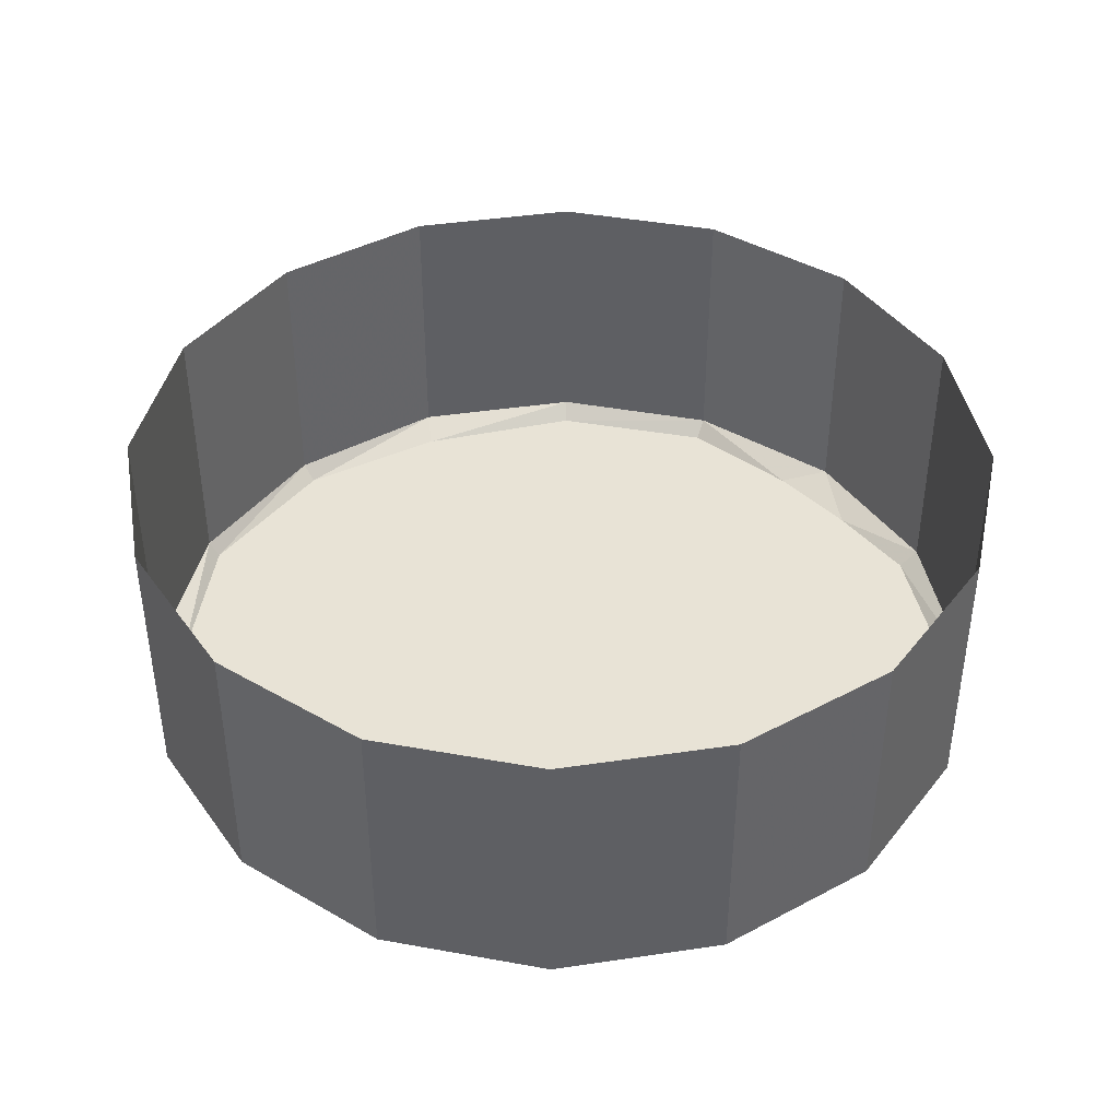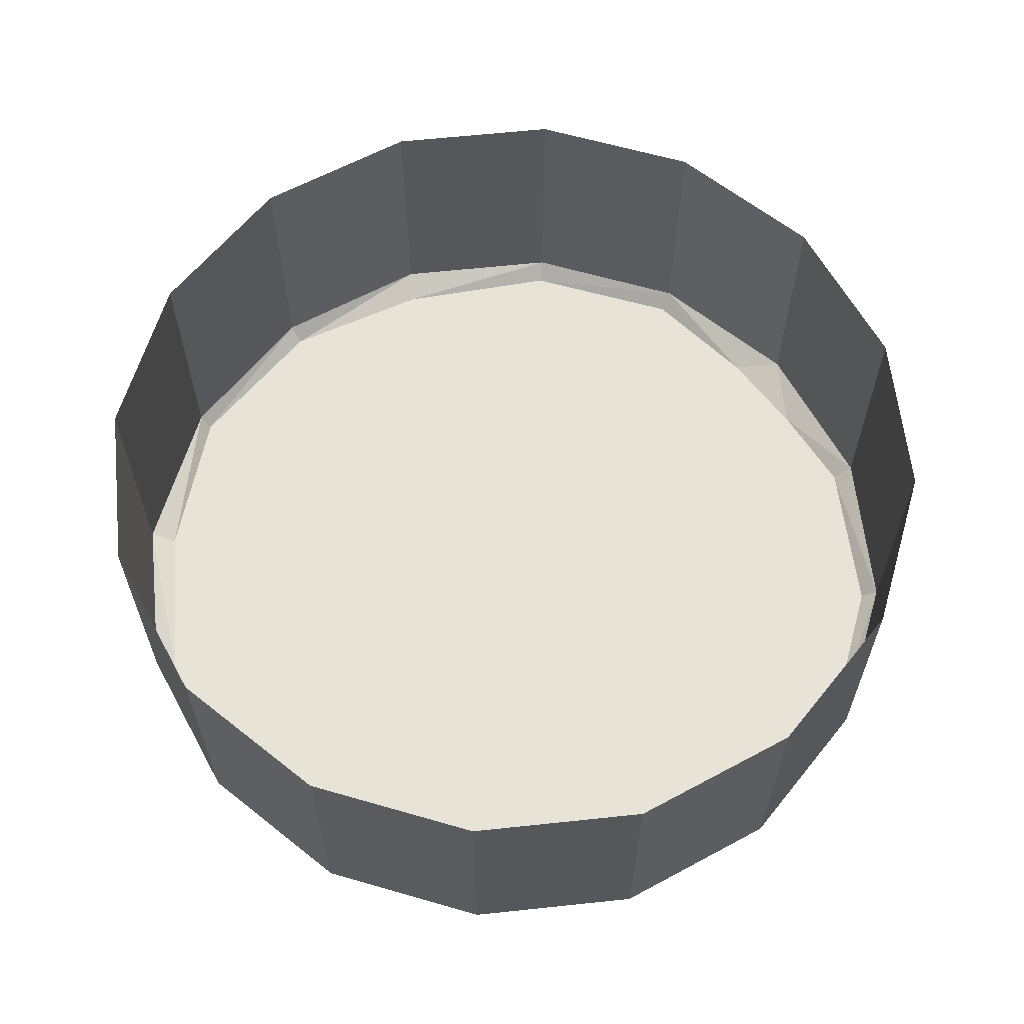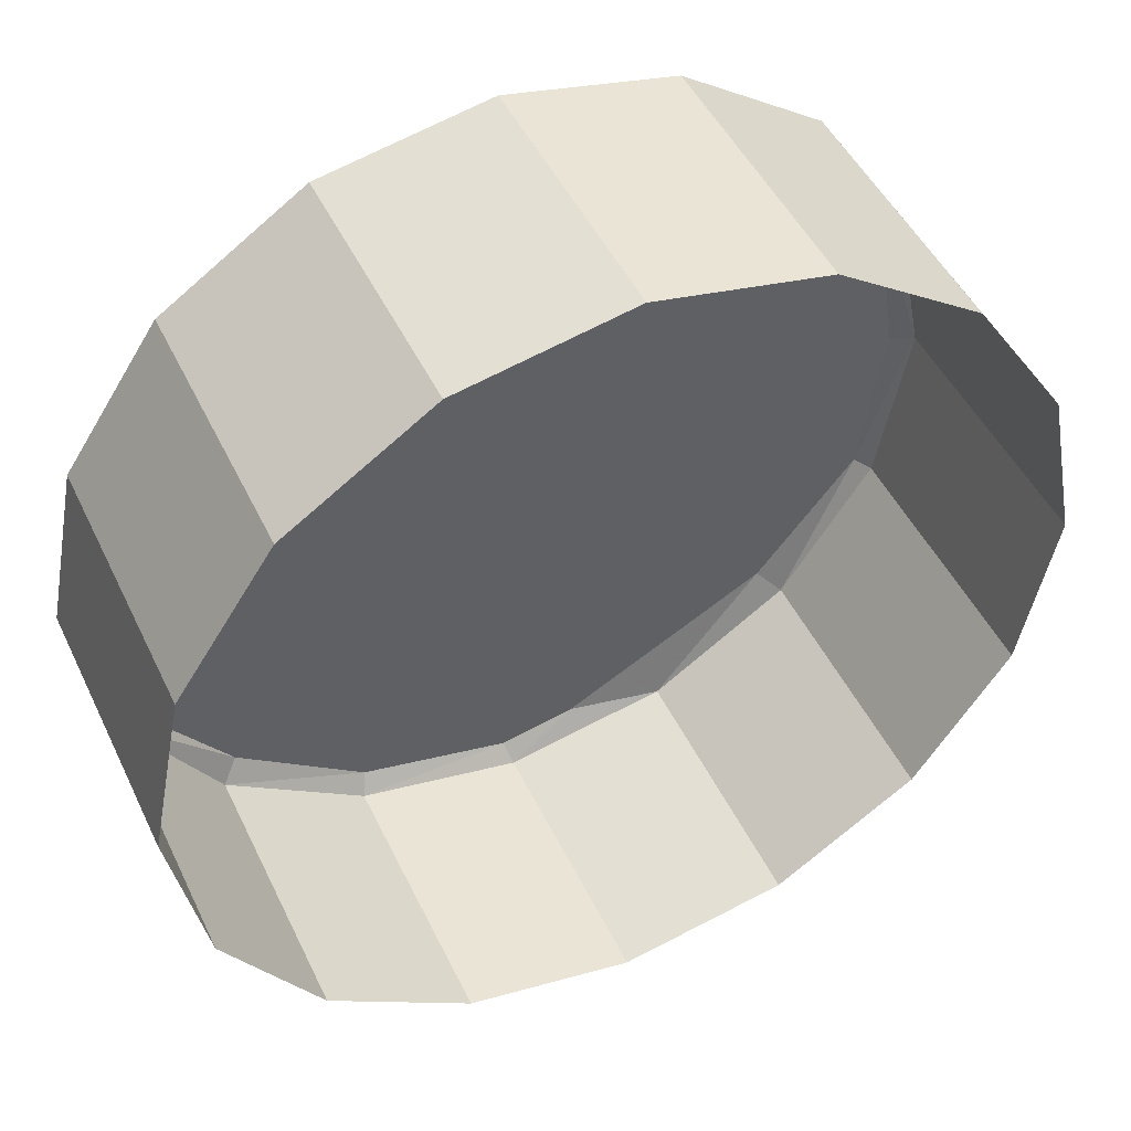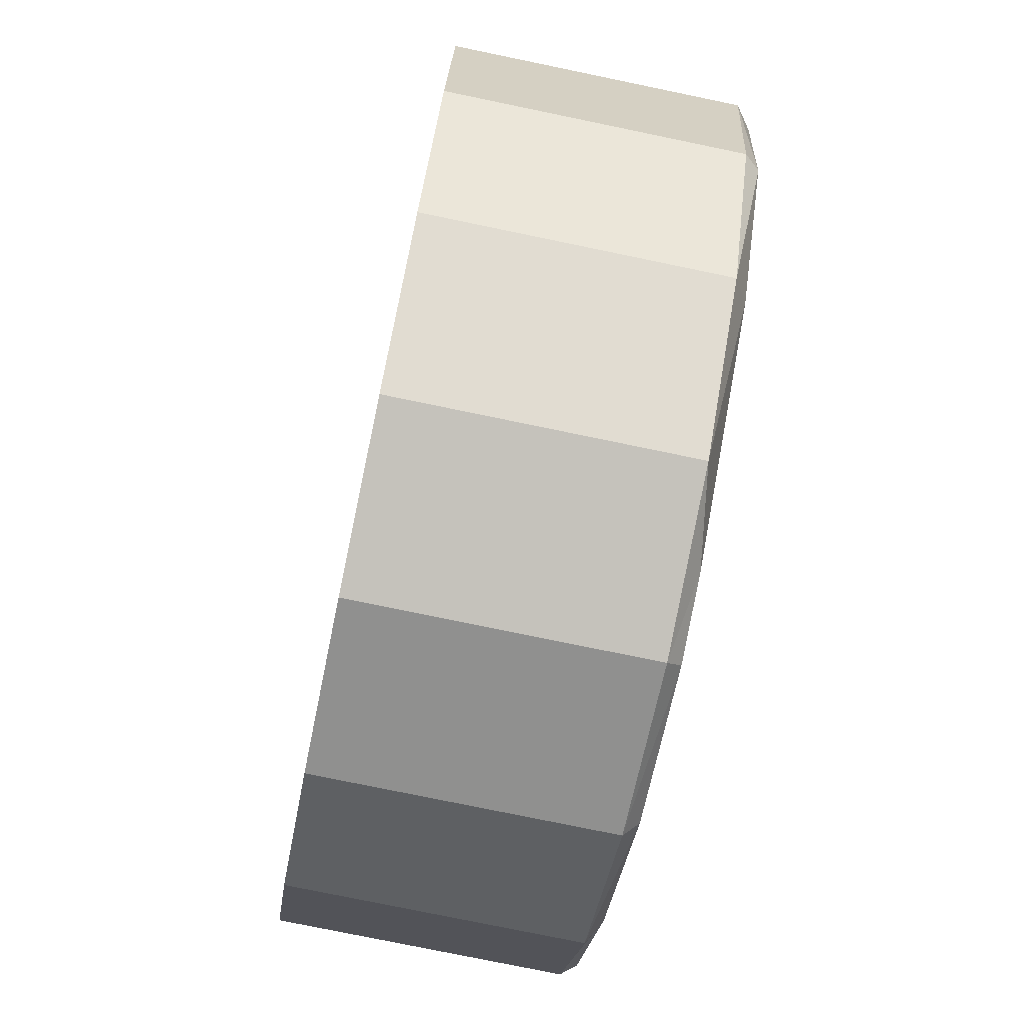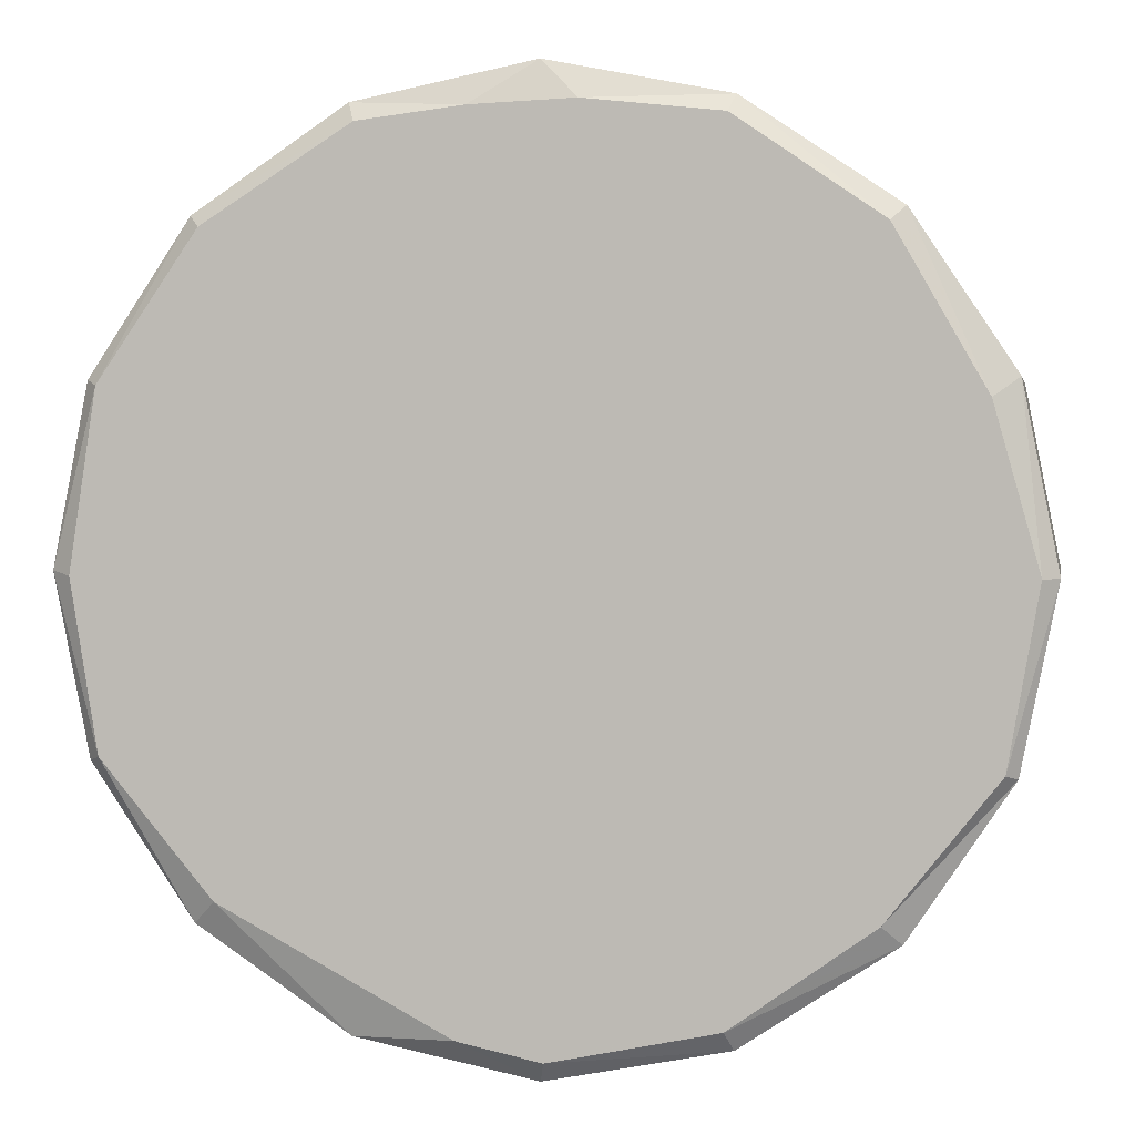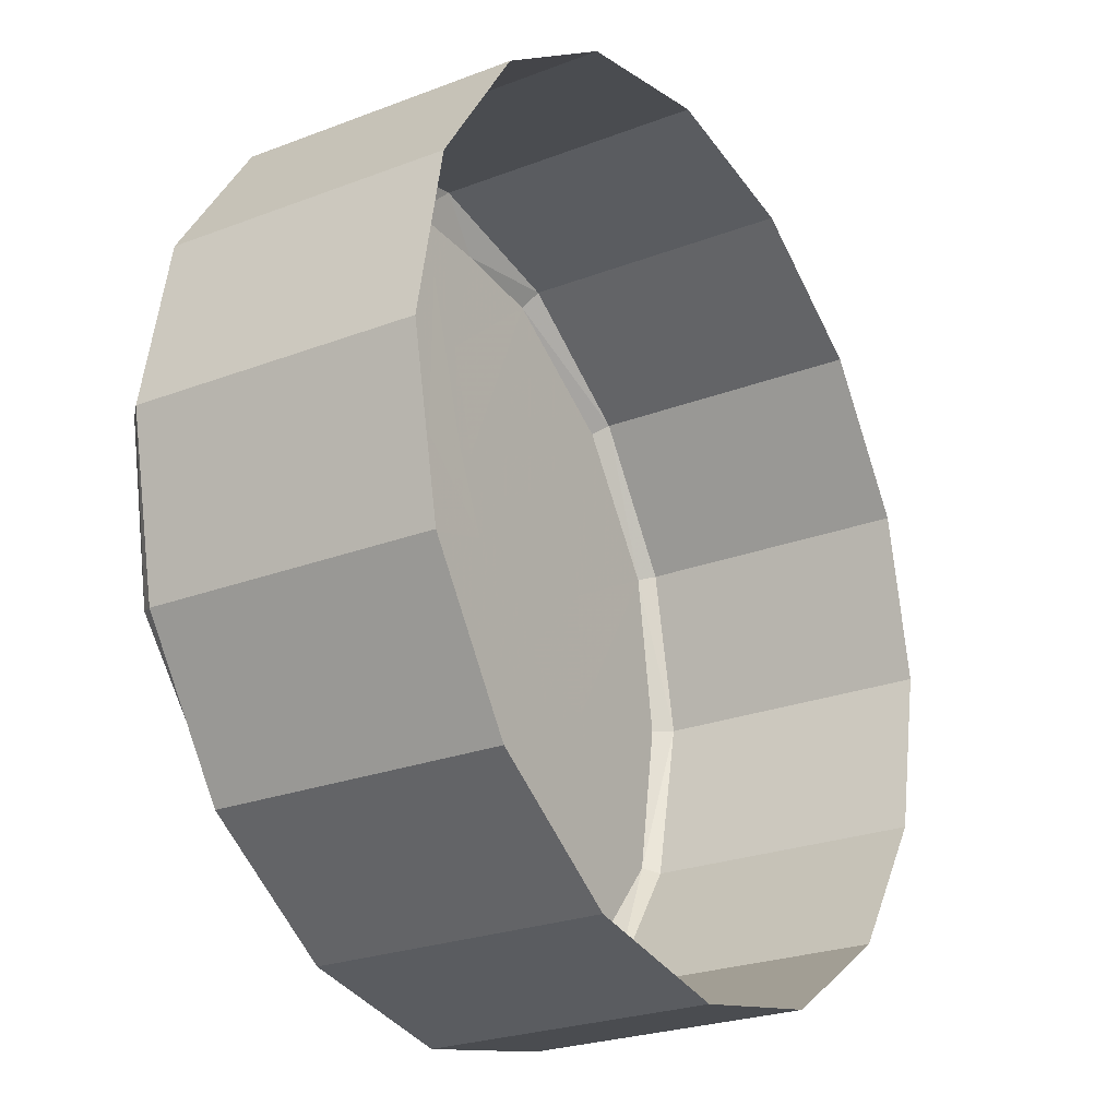
<metadata>
{"format":"obj","ext":"obj","renderer":"f3d","projection":"perspective","resolution":1024,"background":"white","views":[{"elev":41.8,"azim":-133.9,"up":"+Y"},{"elev":62.2,"azim":-129.9,"up":"+Y"},{"elev":47.5,"azim":155.3,"up":"+Z"},{"elev":-76.9,"azim":-101.7,"up":"+Z"},{"elev":2.6,"azim":10.1,"up":"+Z"},{"elev":-24.6,"azim":122.2,"up":"+Z"}]}
</metadata>
<code>
g ceiling
v 81.08 -99.98 -1.578
v 48.59 -99.98 -48.59
v 19.23 -99.98 -5.703
v 289.5 -100 0
v 115.8 -99.98 -4.922
v 131.6 -99.98 59.45
v 260.8 -100 102.7
v 1.078 -100 239
v 23.97 -100 275.7
v 110.5 -100 266.2
v 122.7 -99.98 184
v 98.83 -99.98 144.5
v 2.938 -100 134.1
v -52.95 -99.98 -11.53
v -5.562 -99.98 -9.531
v -197.1 -100 -197.4
v 203.1 -100 203.1
v 142.4 -99.98 142.4
v -33.34 -99.98 120.9
v 28.97 -99.98 -187.4
v 103 -99.98 -248.7
v 109.6 -100 -264.6
v 3.344 -100 -286.9
v -83.2 -100 -232.7
v -50.02 -100 -275.6
v -46.89 -99.98 120.5
v -73.84 -99.98 76.97
v -204.5 -100 204.7
v -109.5 -100 265
v 30.31 -99.98 -155.4
v -91.67 -100 -224.3
v 34.3 -99.98 -59.17
v 105.8 -99.98 -24.58
v 56.97 -99.98 -137.5
v 147.3 -100 -237.7
v 78.67 -99.98 -189.9
v 200 -100 -200
v 269.9 -100 -111.9
v -268.7 -100 -111.5
v -185 -100 67.45
v -186.8 -99.98 -23.14
v -286.2 -100 -2.812
v -268.8 -100 111.3
v -117.5 -99.98 0.4375
v -223.6 -100 106.8
v -226.2 -100 173.2
v -175.3 -100 76.22
v -202.9 -99.98 -40.52
v -48.75 -99.98 1.656
v -59.03 -99.98 62.48
v -2.734 -99.98 7.469
v 115.1 -99.98 65.94
v 68.25 -99.98 24.5
v 38.83 -99.98 34.31
v 130.6 -99.98 130.6
v 3.266 -100 115.7
v -25.02 -100 193.5
v -42.28 -100 273.1
v 266.5 -99.98 -69.86
v 189.2 -99.98 -17.67
v -67.92 -99.98 36.44
v -116.1 -99.98 17.41
f 2 1 3
f 1 2 33
f 34 33 2
f 33 34 38
f 37 38 34
f 54 56 50
f 56 54 55
f 53 55 54
f 55 53 52
f 47 46 45
f 46 47 28
f 27 28 47
f 31 15 16
f 15 31 32
f 30 32 31
f 13 8 19
f 8 13 9
f 10 9 13
f 57 29 26
f 29 57 58
f 51 50 49
f 50 51 54
f 39 14 48
f 14 39 16
f 40 41 44
f 41 40 43
f 27 62 61
f 62 27 47
f 38 60 33
f 60 38 59
f 36 37 34
f 37 36 35
f 27 29 28
f 29 27 26
f 20 25 23
f 25 20 24
f 21 23 22
f 23 21 20
f 7 18 6
f 18 7 17
f 5 7 6
f 7 5 4
f 10 12 11
f 12 10 13
f 16 15 14
f 43 42 41
g ceiling break
v 81.08 -99.98 -1.578
v 48.59 -99.98 -48.59
v 19.23 -99.98 -5.703
v 289.5 -100 0
v 115.8 -99.98 -4.922
v 131.6 -99.98 59.45
v 260.8 -100 102.7
v 1.078 -100 239
v 23.97 -100 275.7
v 110.5 -100 266.2
v 122.7 -99.98 184
v 98.83 -99.98 144.5
v 2.938 -100 134.1
v -52.95 -99.98 -11.53
v -5.562 -99.98 -9.531
v -197.1 -100 -197.4
v 203.1 -100 203.1
v 142.4 -99.98 142.4
v -33.34 -99.98 120.9
v 28.97 -99.98 -187.4
v 103 -99.98 -248.7
v 109.6 -100 -264.6
v 3.344 -100 -286.9
v -83.2 -100 -232.7
v -50.02 -100 -275.6
v -46.89 -99.98 120.5
v -73.84 -99.98 76.97
v -204.5 -100 204.7
v -109.5 -100 265
v 30.31 -99.98 -155.4
v -91.67 -100 -224.3
v 34.3 -99.98 -59.17
v 105.8 -99.98 -24.58
v 56.97 -99.98 -137.5
v 147.3 -100 -237.7
v 78.67 -99.98 -189.9
v 200 -100 -200
v 269.9 -100 -111.9
v -268.7 -100 -111.5
v -185 -100 67.45
v -186.8 -99.98 -23.14
v -286.2 -100 -2.812
v -268.8 -100 111.3
v -117.5 -99.98 0.4375
v -223.6 -100 106.8
v -226.2 -100 173.2
v -175.3 -100 76.22
v -202.9 -99.98 -40.52
v -48.75 -99.98 1.656
v -59.03 -99.98 62.48
v -2.734 -99.98 7.469
v 115.1 -99.98 65.94
v 68.25 -99.98 24.5
v 38.83 -99.98 34.31
v 130.6 -99.98 130.6
v 3.266 -100 115.7
v -25.02 -100 193.5
v -42.28 -100 273.1
v 266.5 -99.98 -69.86
v 189.2 -99.98 -17.67
v -67.92 -99.98 36.44
v -116.1 -99.98 17.41
v 212.1 -90 -212.1
v 212.1 -90 -212.1
v 212.1 -90 -212.1
v 212.1 100 -212.1
v 212.1 100 -212.1
v 114.8 100 -277.2
v 114.8 -90 -277.2
v 114.8 -90 -277.2
v 0 100 -300
v 0 -90 -300
v 0 -90 -300
v -114.8 100 -277.2
v -114.8 -90 -277.2
v -114.8 -90 -277.2
v -212.1 100 -212.1
v -212.1 -90 -212.1
v -212.1 -90 -212.1
v -277.2 100 -114.8
v -277.2 -90 -114.8
v -277.2 -90 -114.8
v -300 100 0
v -300 -90 0
v -300 -90 0
v -277.2 100 114.8
v -277.2 -90 114.8
v -277.2 -90 114.8
v -212.1 100 212.1
v -212.1 -90 212.1
v -212.1 -90 212.1
v -114.8 100 277.2
v -114.8 -90 277.2
v -114.8 -90 277.2
v 0 100 300
v 0 -90 300
v 0 -90 300
v 114.8 100 277.2
v 114.8 -90 277.2
v 114.8 -90 277.2
v 212.1 100 212.1
v 212.1 -90 212.1
v 212.1 -90 212.1
v 277.2 100 114.8
v 277.2 -90 114.8
v 277.2 -90 114.8
v 300 100 0
v 300 -90 0
v 300 -90 0
v 277.2 100 -114.8
v 277.2 -90 -114.8
v 277.2 -90 -114.8
f 172 126 129
f 126 172 173
f 169 173 172
f 173 169 170
f 166 170 169
f 170 166 167
f 163 167 166
f 167 163 164
f 160 164 163
f 164 160 161
f 157 161 160
f 161 157 158
f 154 158 157
f 158 154 155
f 151 155 154
f 155 151 152
f 148 152 151
f 152 148 149
f 145 149 148
f 149 145 146
f 142 146 145
f 146 142 143
f 139 143 142
f 143 139 140
f 136 140 139
f 140 136 137
f 133 137 136
f 137 133 134
f 130 134 133
f 134 130 131
f 128 131 130
f 131 128 125
f 120 71 159
f 71 120 70
f 119 70 120
f 70 119 81
f 88 81 119
f 81 88 112
f 89 112 88
f 112 89 111
f 123 111 89
f 111 123 106
f 124 106 123
f 106 124 102
f 109 102 124
f 102 109 107
f 66 121 100
f 121 66 122
f 67 122 66
f 122 67 95
f 115 95 67
f 95 115 63
f 65 63 115
f 101 147 144
f 147 101 104
f 110 104 101
f 104 110 103
f 76 103 110
f 103 76 106
f 111 106 76
f 118 81 112
f 81 118 75
f 117 75 118
f 75 117 74
f 80 74 117
f 74 80 79
f 83 98 82
f 98 83 97
f 84 97 83
f 97 84 127
f 132 127 84
f 77 111 76
f 111 77 113
f 65 113 77
f 113 65 116
f 115 116 65
f 153 108 90
f 108 153 105
f 150 105 153
f 82 92 93
f 92 82 96
f 98 96 82
f 99 174 100
f 174 99 127
f 87 78 138
f 78 87 86
f 105 107 108
f 107 105 102
f 69 165 79
f 165 69 168
f 171 100 174
f 100 171 66
f 86 93 78
f 93 86 82
f 101 141 78
f 141 101 144
f 120 156 91
f 156 120 159
f 162 79 165
f 79 162 72
f 73 79 72
f 79 73 74
f 66 168 69
f 168 66 171
f 77 64 65
f 64 77 94
f 117 68 80
f 68 117 114
f 115 68 114
f 68 115 67
f 105 147 104
f 147 105 150
f 85 132 84
f 132 85 135
f 64 92 96
f 92 64 94
f 91 153 90
f 153 91 156
f 135 85 87
f 71 162 159
f 135 87 138
f 141 138 78
f 71 72 162
f 99 97 127

</code>
